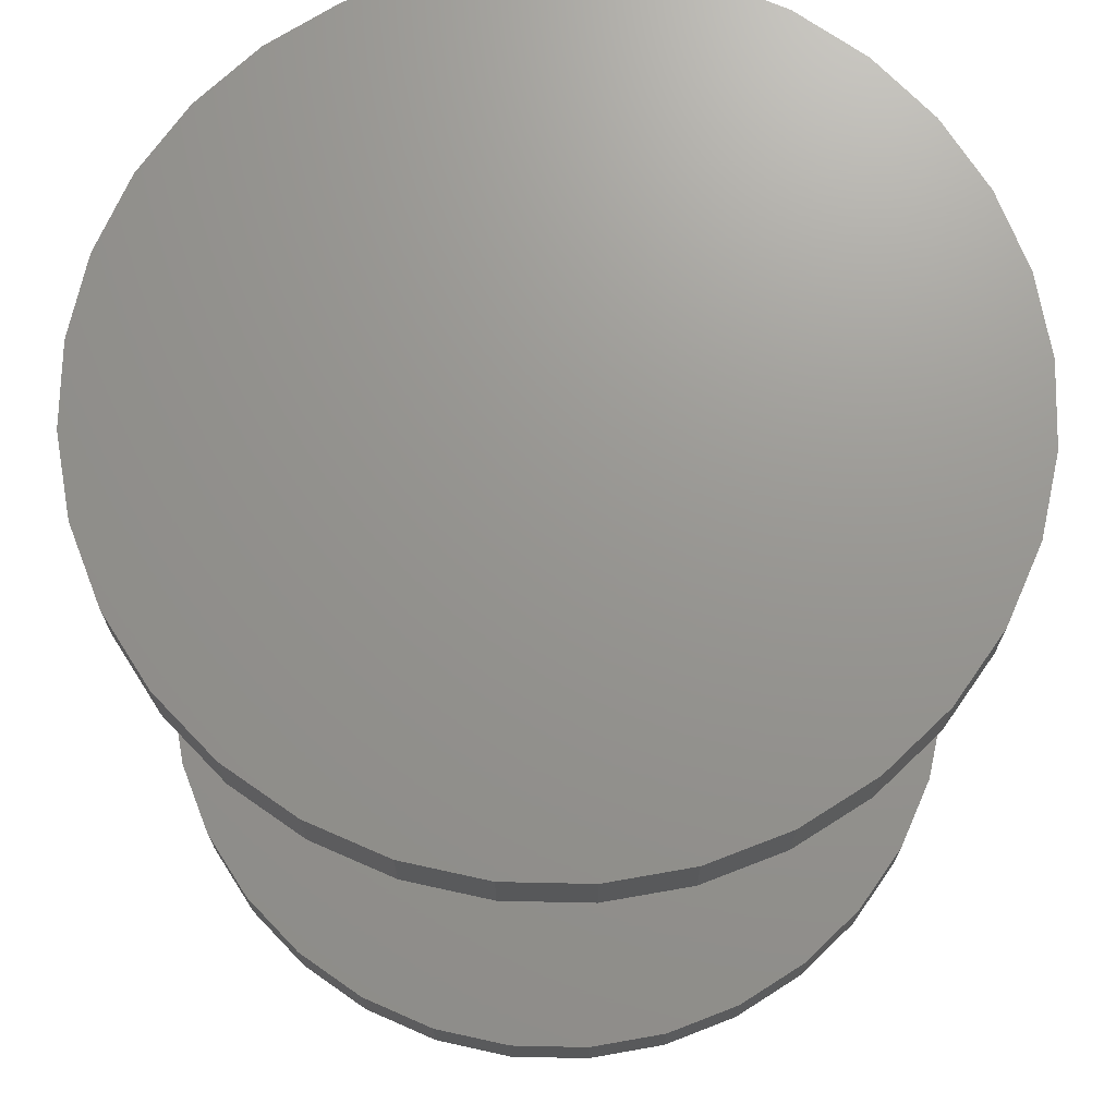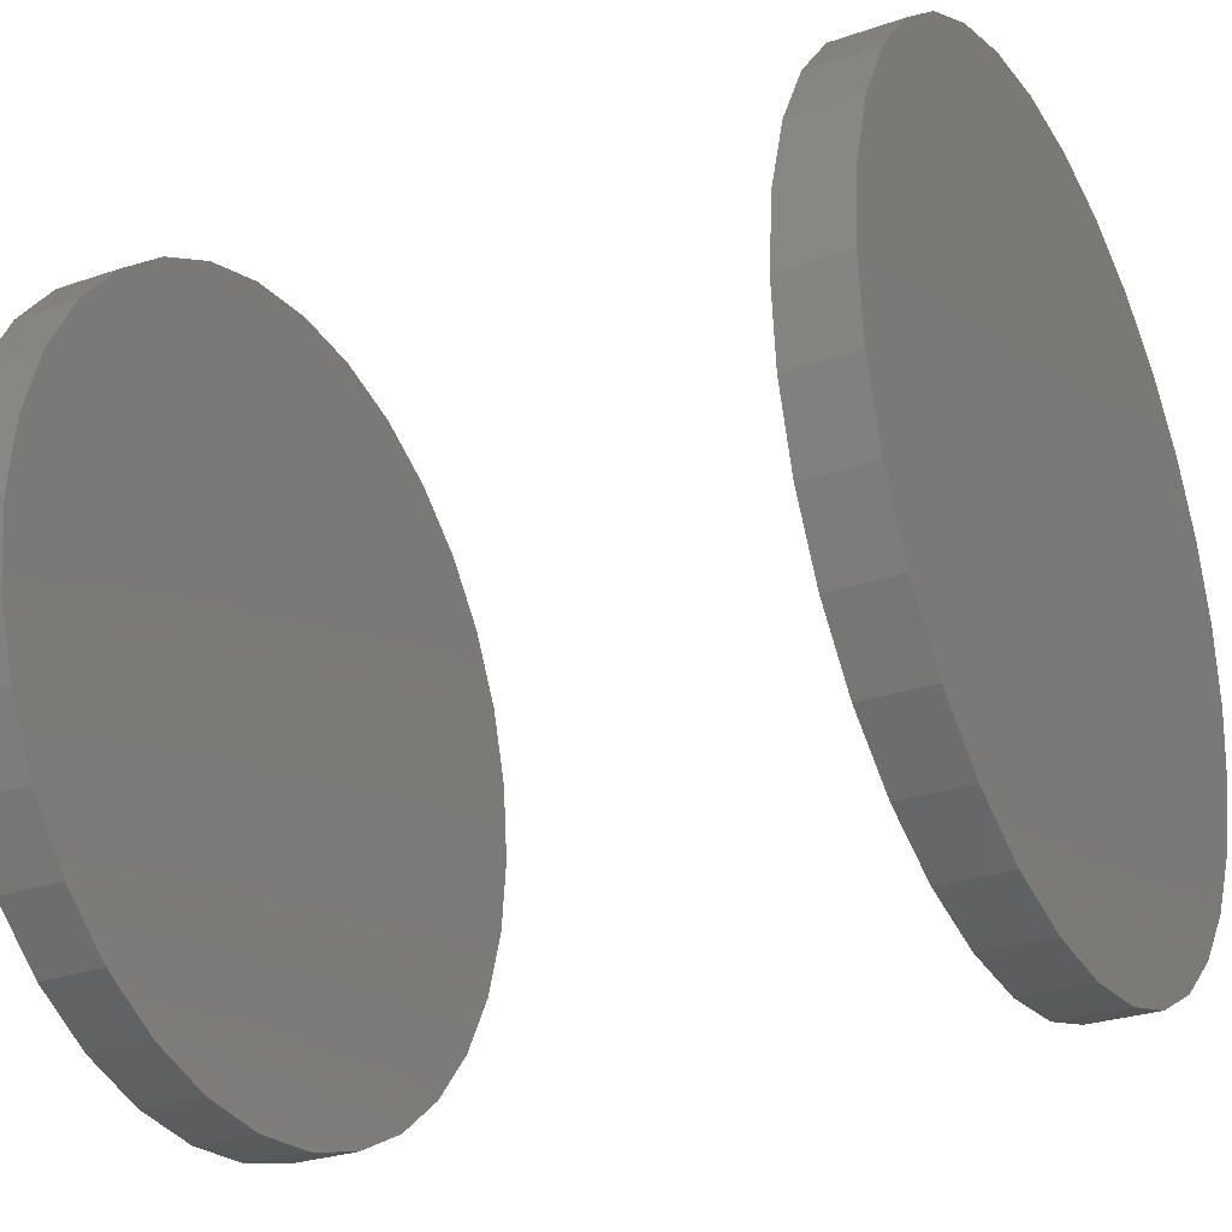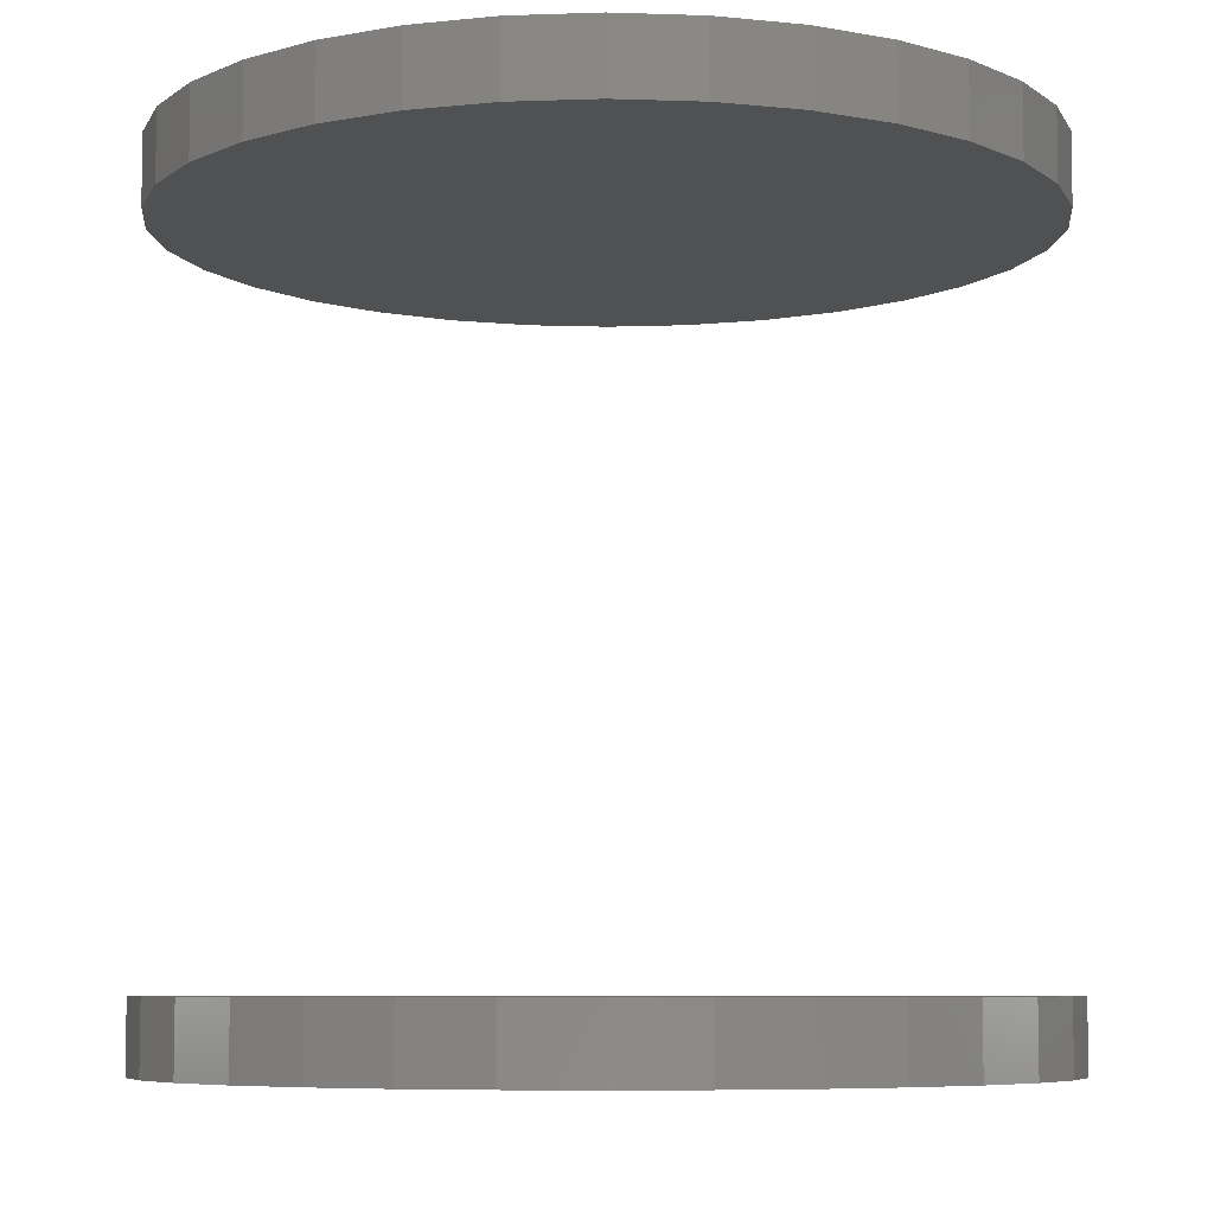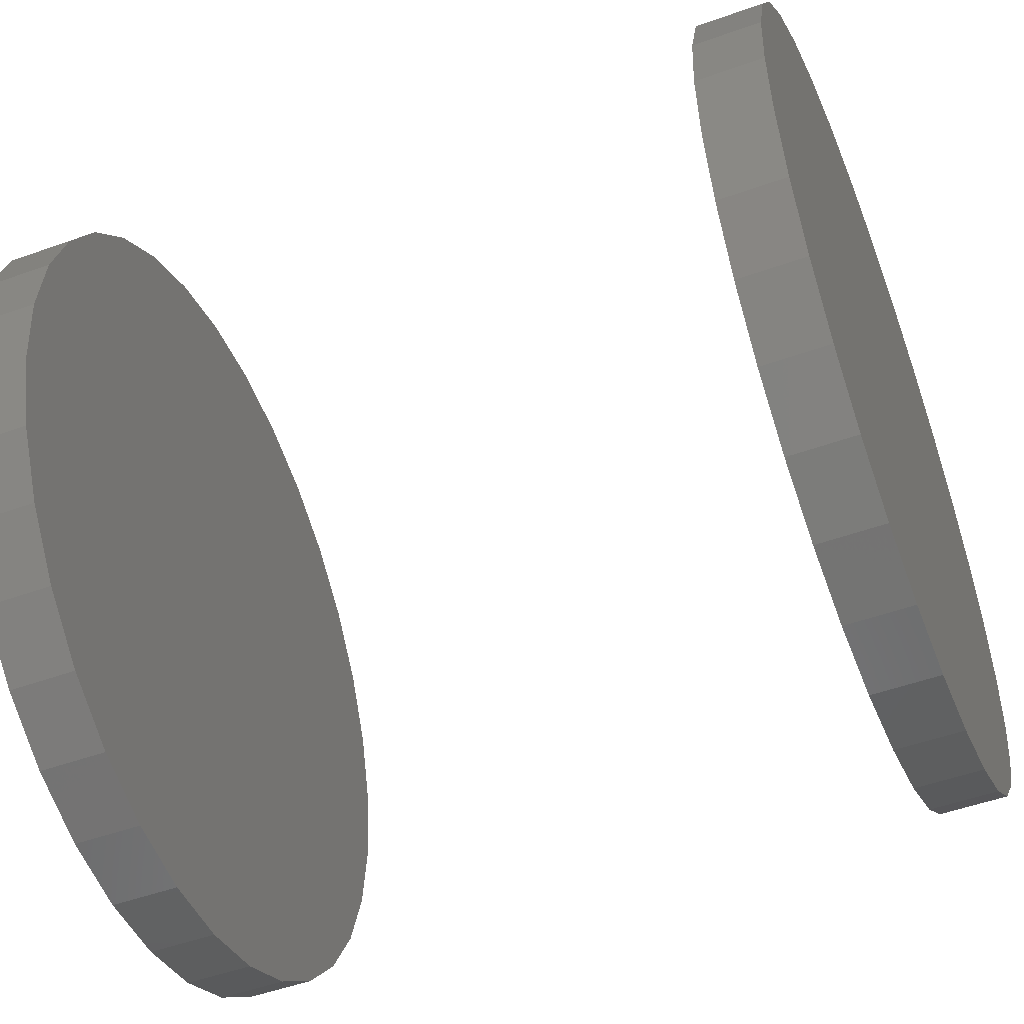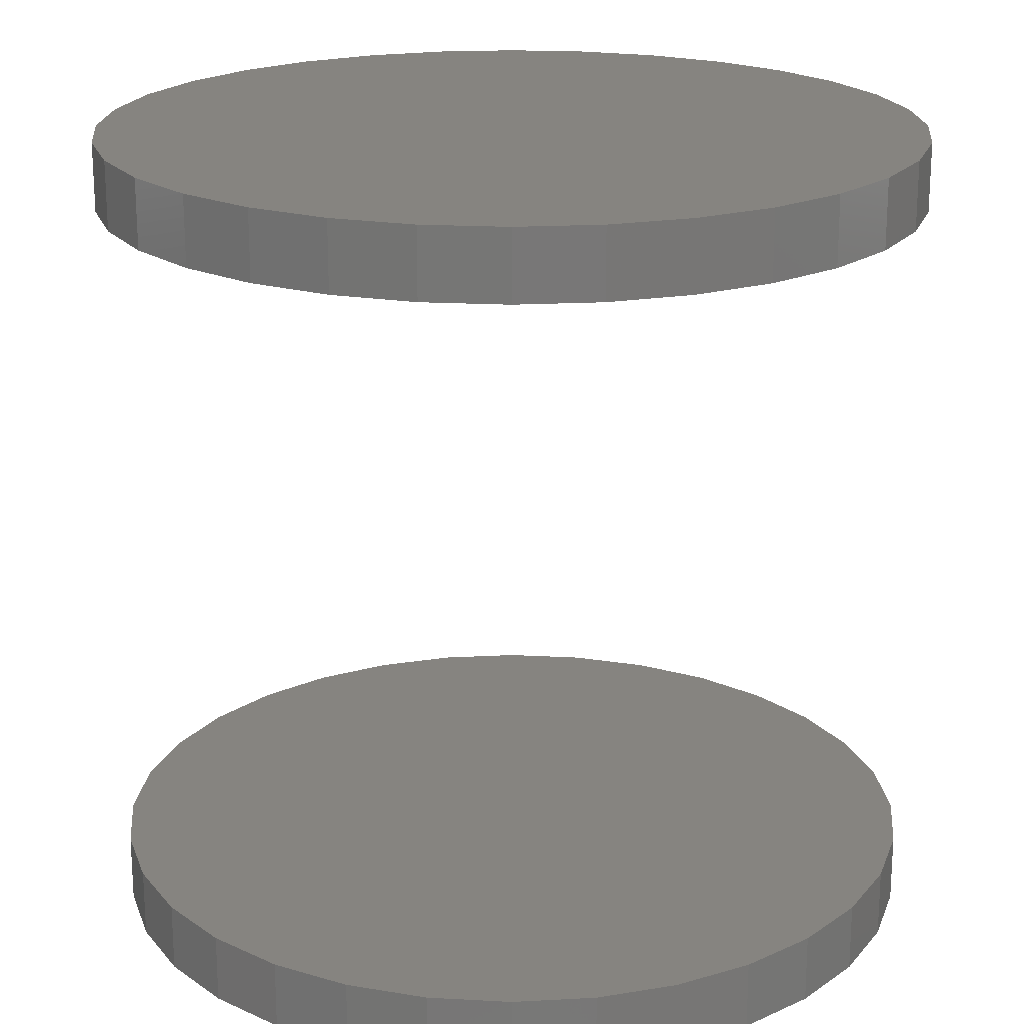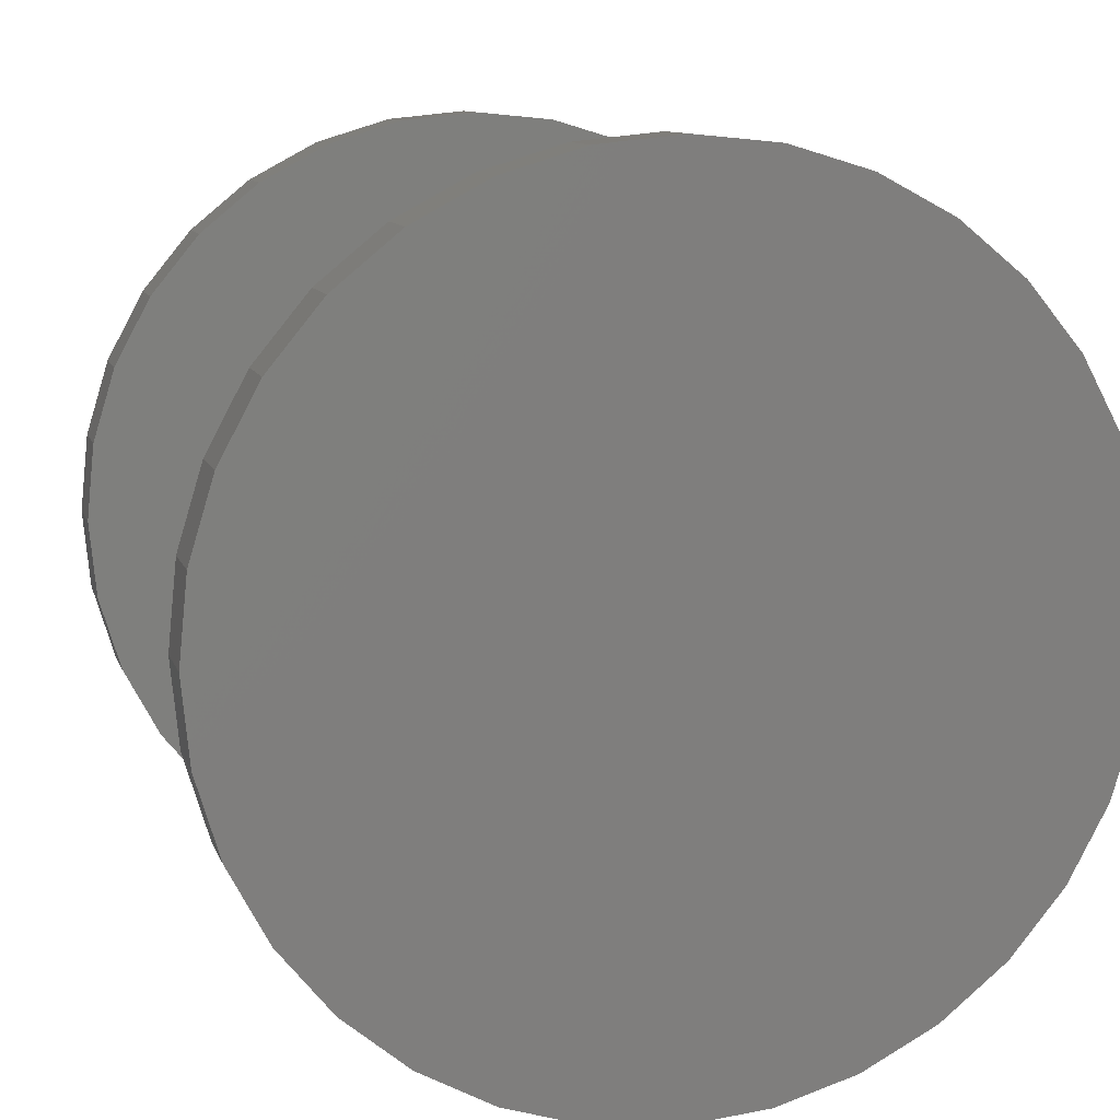
<metadata>
{"format":"stl","ext":"stl","renderer":"f3d","projection":"perspective","resolution":1024,"background":"white","views":[{"elev":70.7,"azim":-139.4,"up":"+Z"},{"elev":-28.1,"azim":-62.4,"up":"+Y"},{"elev":-7.0,"azim":11.4,"up":"+Z"},{"elev":-51.1,"azim":-68.7,"up":"+Y"},{"elev":20.2,"azim":11.3,"up":"+Z"},{"elev":10.1,"azim":165.5,"up":"+Y"}]}
</metadata>
<code>
# stl→obj: 128 verts, 248 faces
v -0.6099 0.001974 0.08594
v -0.6099 0.001974 0.09375
v -0.609 0.01121 0.08594
v -0.609 0.01121 0.09375
v -0.6063 0.0201 0.08594
v -0.6063 0.0201 0.09375
v -0.6019 0.02829 0.08594
v -0.6019 0.02829 0.09375
v -0.596 0.03547 0.08594
v -0.596 0.03547 0.09375
v -0.5888 0.04136 0.08594
v -0.5888 0.04136 0.09375
v -0.5806 0.04574 0.08594
v -0.5806 0.04574 0.09375
v -0.5717 0.04843 0.08594
v -0.5717 0.04843 0.09375
v -0.5625 0.04934 0.08594
v -0.5625 0.04934 0.09375
v -0.5533 0.04843 0.08594
v -0.5533 0.04843 0.09375
v -0.5444 0.04574 0.08594
v -0.5444 0.04574 0.09375
v -0.5362 0.04136 0.08594
v -0.5362 0.04136 0.09375
v -0.529 0.03547 0.08594
v -0.529 0.03547 0.09375
v -0.5231 0.02829 0.08594
v -0.5231 0.02829 0.09375
v -0.5187 0.0201 0.08594
v -0.5187 0.0201 0.09375
v -0.516 0.01121 0.08594
v -0.516 0.01121 0.09375
v -0.5151 0.001974 0.08594
v -0.5151 0.001974 0.09375
v -0.6099 0.001974 0
v -0.6099 0.001974 0.007812
v -0.609 0.01121 0
v -0.609 0.01121 0.007812
v -0.6063 0.0201 0
v -0.6063 0.0201 0.007812
v -0.6019 0.02829 0
v -0.6019 0.02829 0.007812
v -0.596 0.03547 0
v -0.596 0.03547 0.007812
v -0.5888 0.04136 0
v -0.5888 0.04136 0.007812
v -0.5806 0.04574 0
v -0.5806 0.04574 0.007812
v -0.5717 0.04843 0
v -0.5717 0.04843 0.007812
v -0.5625 0.04934 0
v -0.5625 0.04934 0.007812
v -0.5533 0.04843 0
v -0.5533 0.04843 0.007812
v -0.5444 0.04574 0
v -0.5444 0.04574 0.007812
v -0.5362 0.04136 0
v -0.5362 0.04136 0.007812
v -0.529 0.03547 0
v -0.529 0.03547 0.007812
v -0.5231 0.02829 0
v -0.5231 0.02829 0.007812
v -0.5187 0.0201 0
v -0.5187 0.0201 0.007812
v -0.516 0.01121 0
v -0.516 0.01121 0.007812
v -0.5151 0.001974 0
v -0.5151 0.001974 0.007812
v -0.516 -0.007267 0.08594
v -0.516 -0.007267 0.09375
v -0.5187 -0.01615 0.08594
v -0.5187 -0.01615 0.09375
v -0.5231 -0.02434 0.08594
v -0.5231 -0.02434 0.09375
v -0.529 -0.03152 0.08594
v -0.529 -0.03152 0.09375
v -0.5362 -0.03741 0.08594
v -0.5362 -0.03741 0.09375
v -0.5444 -0.04179 0.08594
v -0.5444 -0.04179 0.09375
v -0.5533 -0.04448 0.08594
v -0.5533 -0.04448 0.09375
v -0.5625 -0.04539 0.08594
v -0.5625 -0.04539 0.09375
v -0.5717 -0.04448 0.08594
v -0.5717 -0.04448 0.09375
v -0.5806 -0.04179 0.08594
v -0.5806 -0.04179 0.09375
v -0.5888 -0.03741 0.08594
v -0.5888 -0.03741 0.09375
v -0.596 -0.03152 0.08594
v -0.596 -0.03152 0.09375
v -0.6019 -0.02434 0.08594
v -0.6019 -0.02434 0.09375
v -0.6063 -0.01615 0.08594
v -0.6063 -0.01615 0.09375
v -0.609 -0.007267 0.08594
v -0.609 -0.007267 0.09375
v -0.516 -0.007267 0
v -0.516 -0.007267 0.007812
v -0.5187 -0.01615 0
v -0.5187 -0.01615 0.007812
v -0.5231 -0.02434 0
v -0.5231 -0.02434 0.007812
v -0.529 -0.03152 0
v -0.529 -0.03152 0.007812
v -0.5362 -0.03741 0
v -0.5362 -0.03741 0.007812
v -0.5444 -0.04179 0
v -0.5444 -0.04179 0.007812
v -0.5533 -0.04448 0
v -0.5533 -0.04448 0.007812
v -0.5625 -0.04539 0
v -0.5625 -0.04539 0.007812
v -0.5717 -0.04448 0
v -0.5717 -0.04448 0.007812
v -0.5806 -0.04179 0
v -0.5806 -0.04179 0.007812
v -0.5888 -0.03741 0
v -0.5888 -0.03741 0.007812
v -0.596 -0.03152 0
v -0.596 -0.03152 0.007812
v -0.6019 -0.02434 0
v -0.6019 -0.02434 0.007812
v -0.6063 -0.01615 0
v -0.6063 -0.01615 0.007812
v -0.609 -0.007267 0
v -0.609 -0.007267 0.007812
f 1 2 3
f 3 2 4
f 3 4 5
f 5 4 6
f 5 6 7
f 7 6 8
f 7 8 9
f 9 8 10
f 9 10 11
f 11 10 12
f 11 12 13
f 13 12 14
f 13 14 15
f 15 14 16
f 15 16 17
f 17 16 18
f 17 18 19
f 19 18 20
f 19 20 21
f 21 20 22
f 21 22 23
f 23 22 24
f 23 24 25
f 25 24 26
f 25 26 27
f 27 26 28
f 27 28 29
f 29 28 30
f 29 30 31
f 31 30 32
f 31 32 33
f 33 32 34
f 35 36 37
f 37 36 38
f 37 38 39
f 39 38 40
f 39 40 41
f 41 40 42
f 41 42 43
f 43 42 44
f 43 44 45
f 45 44 46
f 45 46 47
f 47 46 48
f 47 48 49
f 49 48 50
f 49 50 51
f 51 50 52
f 51 52 53
f 53 52 54
f 53 54 55
f 55 54 56
f 55 56 57
f 57 56 58
f 57 58 59
f 59 58 60
f 59 60 61
f 61 60 62
f 61 62 63
f 63 62 64
f 63 64 65
f 65 64 66
f 65 66 67
f 67 66 68
f 33 34 69
f 69 34 70
f 69 70 71
f 71 70 72
f 71 72 73
f 73 72 74
f 73 74 75
f 75 74 76
f 75 76 77
f 77 76 78
f 77 78 79
f 79 78 80
f 79 80 81
f 81 80 82
f 81 82 83
f 83 82 84
f 83 84 85
f 85 84 86
f 85 86 87
f 87 86 88
f 87 88 89
f 89 88 90
f 89 90 91
f 91 90 92
f 91 92 93
f 93 92 94
f 93 94 95
f 95 94 96
f 95 96 97
f 97 96 98
f 97 98 1
f 1 98 2
f 67 68 99
f 99 68 100
f 99 100 101
f 101 100 102
f 101 102 103
f 103 102 104
f 103 104 105
f 105 104 106
f 105 106 107
f 107 106 108
f 107 108 109
f 109 108 110
f 109 110 111
f 111 110 112
f 111 112 113
f 113 112 114
f 113 114 115
f 115 114 116
f 115 116 117
f 117 116 118
f 117 118 119
f 119 118 120
f 119 120 121
f 121 120 122
f 121 122 123
f 123 122 124
f 123 124 125
f 125 124 126
f 125 126 127
f 127 126 128
f 127 128 35
f 35 128 36
f 52 50 48
f 54 52 48
f 54 48 56
f 56 48 46
f 56 46 58
f 58 46 44
f 58 44 60
f 60 44 42
f 60 42 62
f 62 42 40
f 62 40 64
f 64 40 38
f 64 38 66
f 100 126 102
f 102 126 124
f 102 124 104
f 104 124 122
f 104 122 106
f 106 122 120
f 106 120 108
f 108 120 118
f 108 118 110
f 110 118 116
f 110 116 114
f 110 114 112
f 66 38 68
f 68 38 36
f 68 36 100
f 100 36 128
f 100 128 126
f 13 15 17
f 13 17 19
f 21 13 19
f 11 13 21
f 23 11 21
f 9 11 23
f 25 9 23
f 7 9 25
f 27 7 25
f 5 7 27
f 29 5 27
f 3 5 29
f 31 3 29
f 71 95 69
f 93 95 71
f 73 93 71
f 91 93 73
f 75 91 73
f 89 91 75
f 77 89 75
f 87 89 77
f 79 87 77
f 85 87 79
f 83 85 79
f 81 83 79
f 95 97 69
f 69 97 1
f 69 1 33
f 33 1 3
f 33 3 31
f 18 16 14
f 20 18 14
f 20 14 22
f 22 14 12
f 22 12 24
f 24 12 10
f 24 10 26
f 26 10 8
f 26 8 28
f 28 8 6
f 28 6 30
f 30 6 4
f 30 4 32
f 70 96 72
f 72 96 94
f 72 94 74
f 74 94 92
f 74 92 76
f 76 92 90
f 76 90 78
f 78 90 88
f 78 88 80
f 80 88 86
f 80 86 84
f 80 84 82
f 32 4 34
f 34 4 2
f 34 2 70
f 70 2 98
f 70 98 96
f 47 49 51
f 47 51 53
f 55 47 53
f 45 47 55
f 57 45 55
f 43 45 57
f 59 43 57
f 41 43 59
f 61 41 59
f 39 41 61
f 63 39 61
f 37 39 63
f 65 37 63
f 101 125 99
f 123 125 101
f 103 123 101
f 121 123 103
f 105 121 103
f 119 121 105
f 107 119 105
f 117 119 107
f 109 117 107
f 115 117 109
f 113 115 109
f 111 113 109
f 125 127 99
f 99 127 35
f 99 35 67
f 67 35 37
f 67 37 65

</code>
